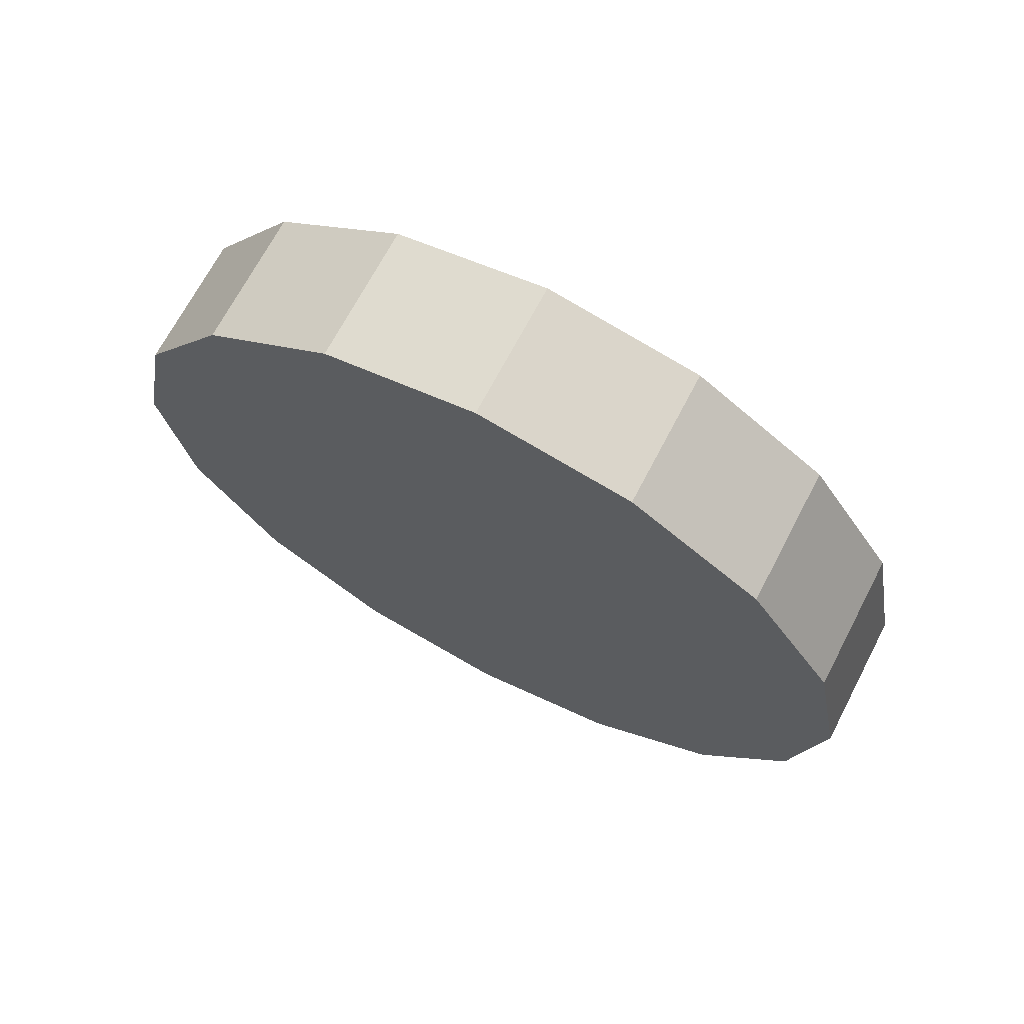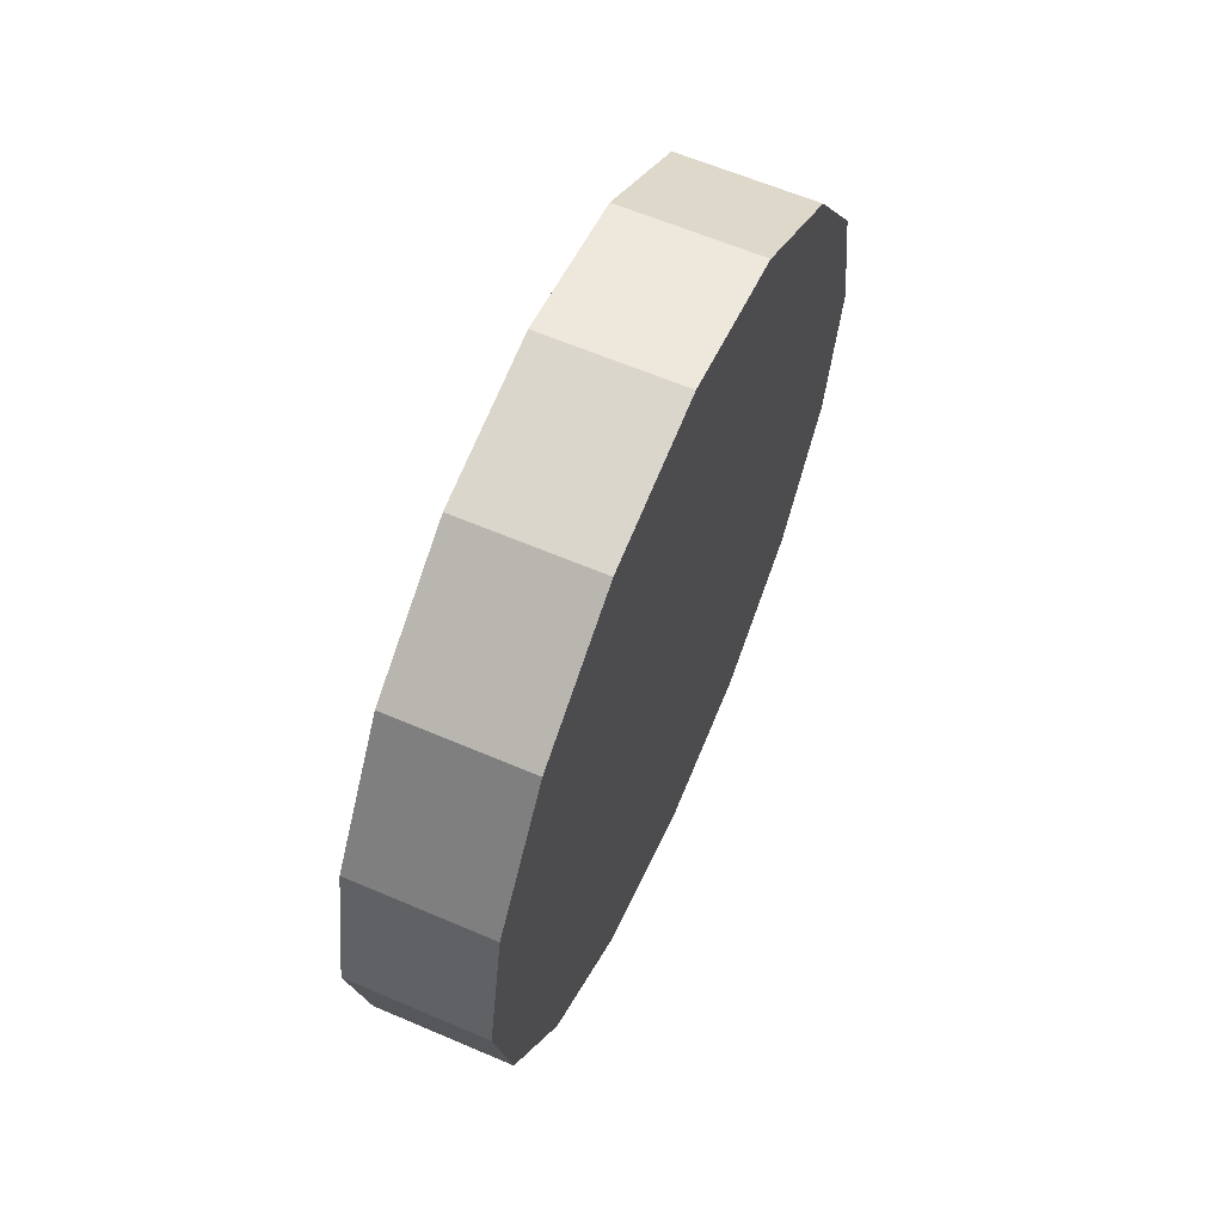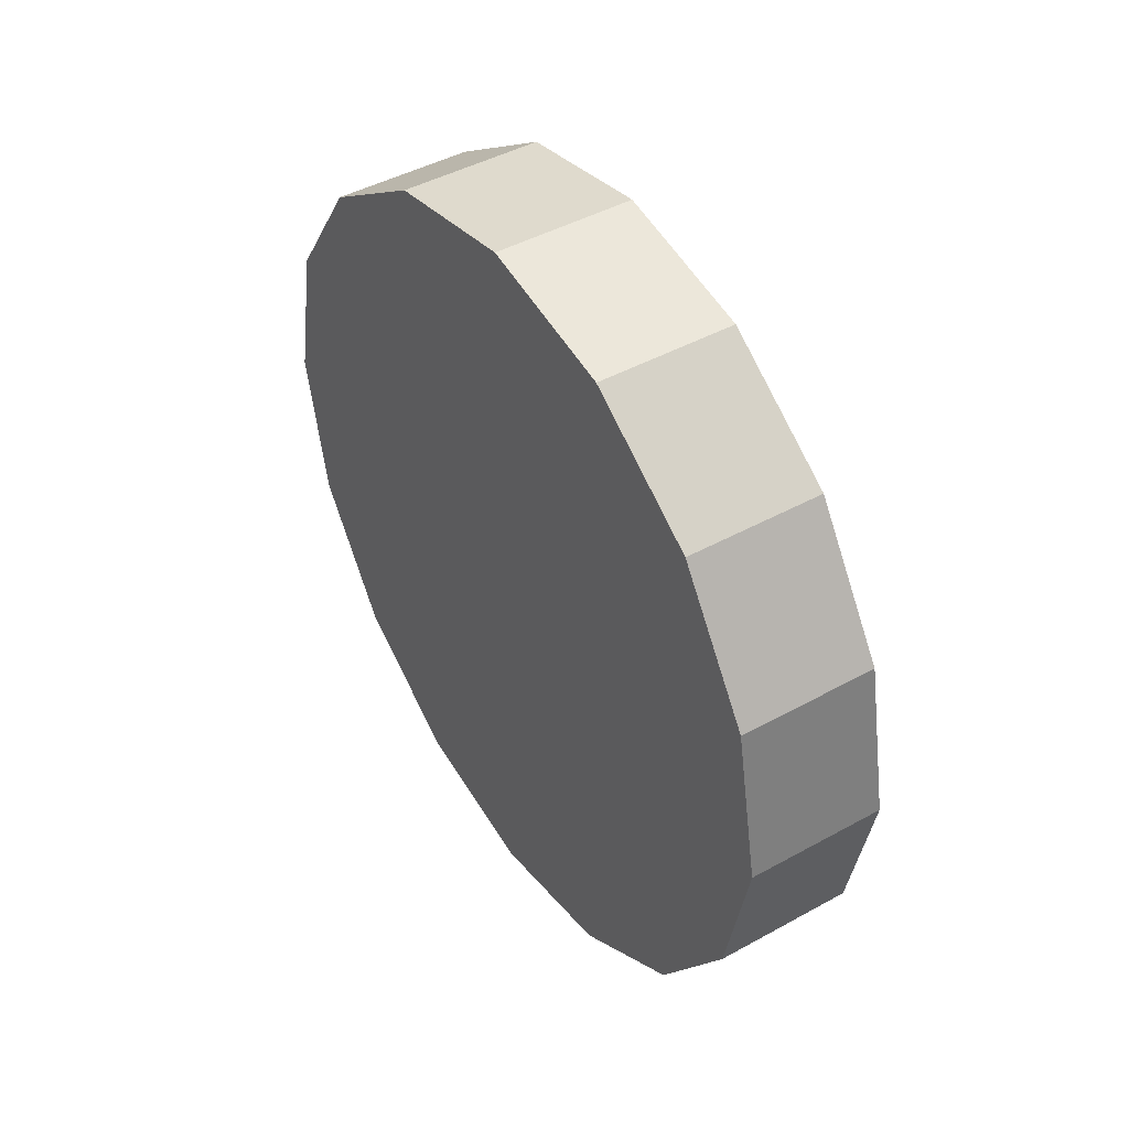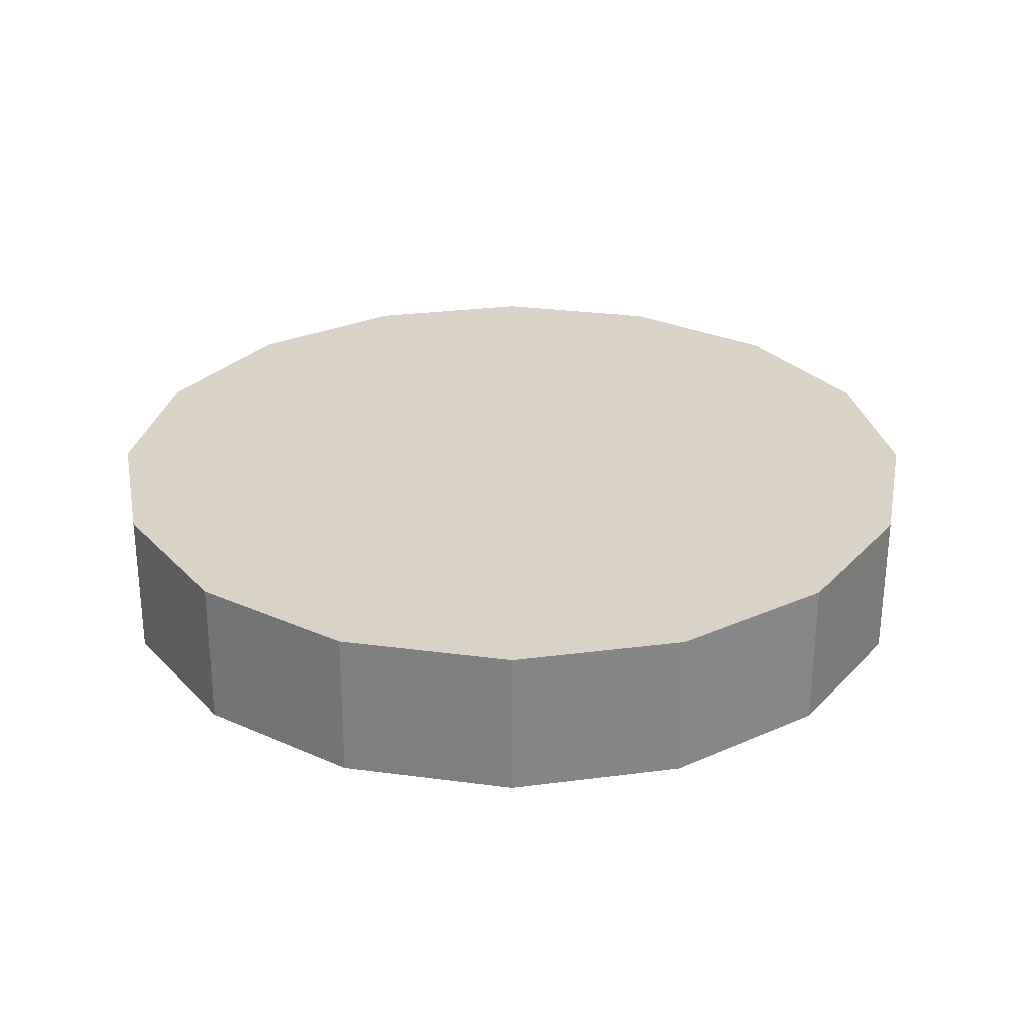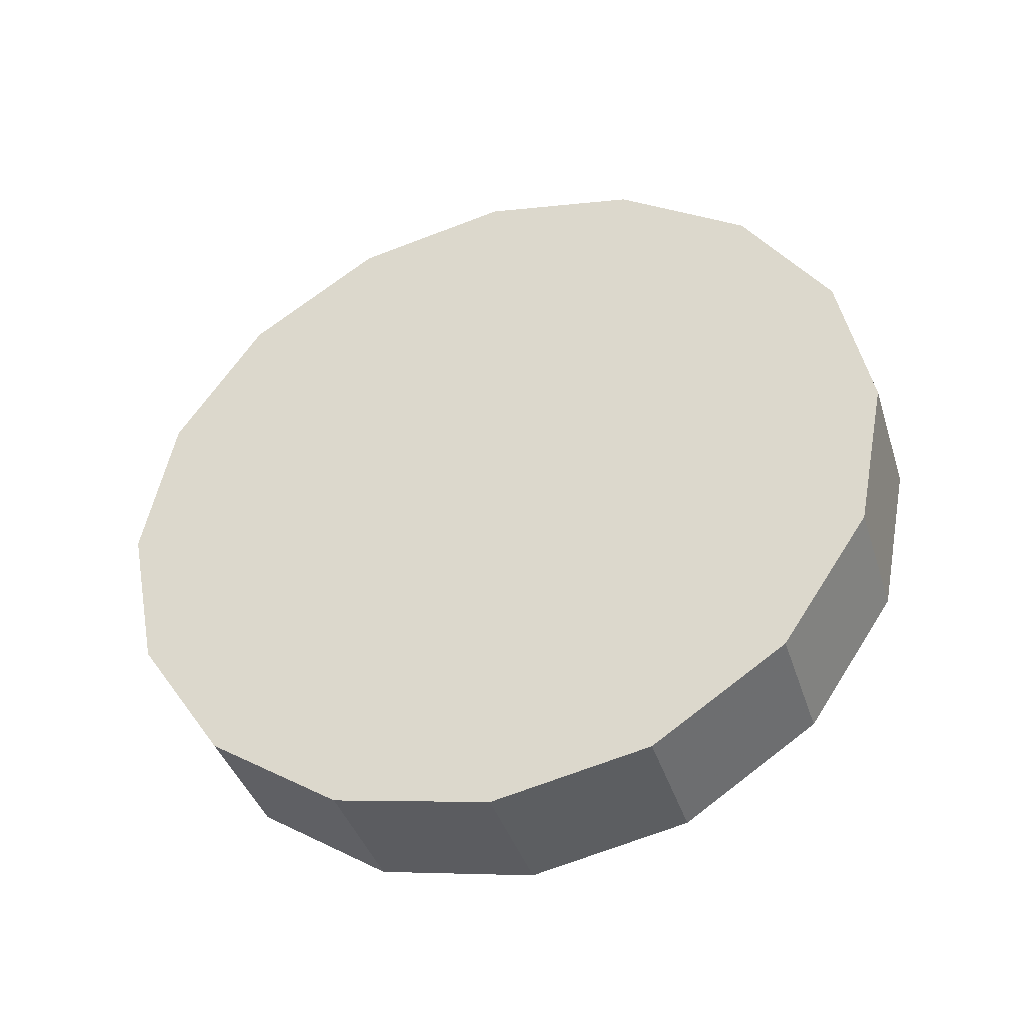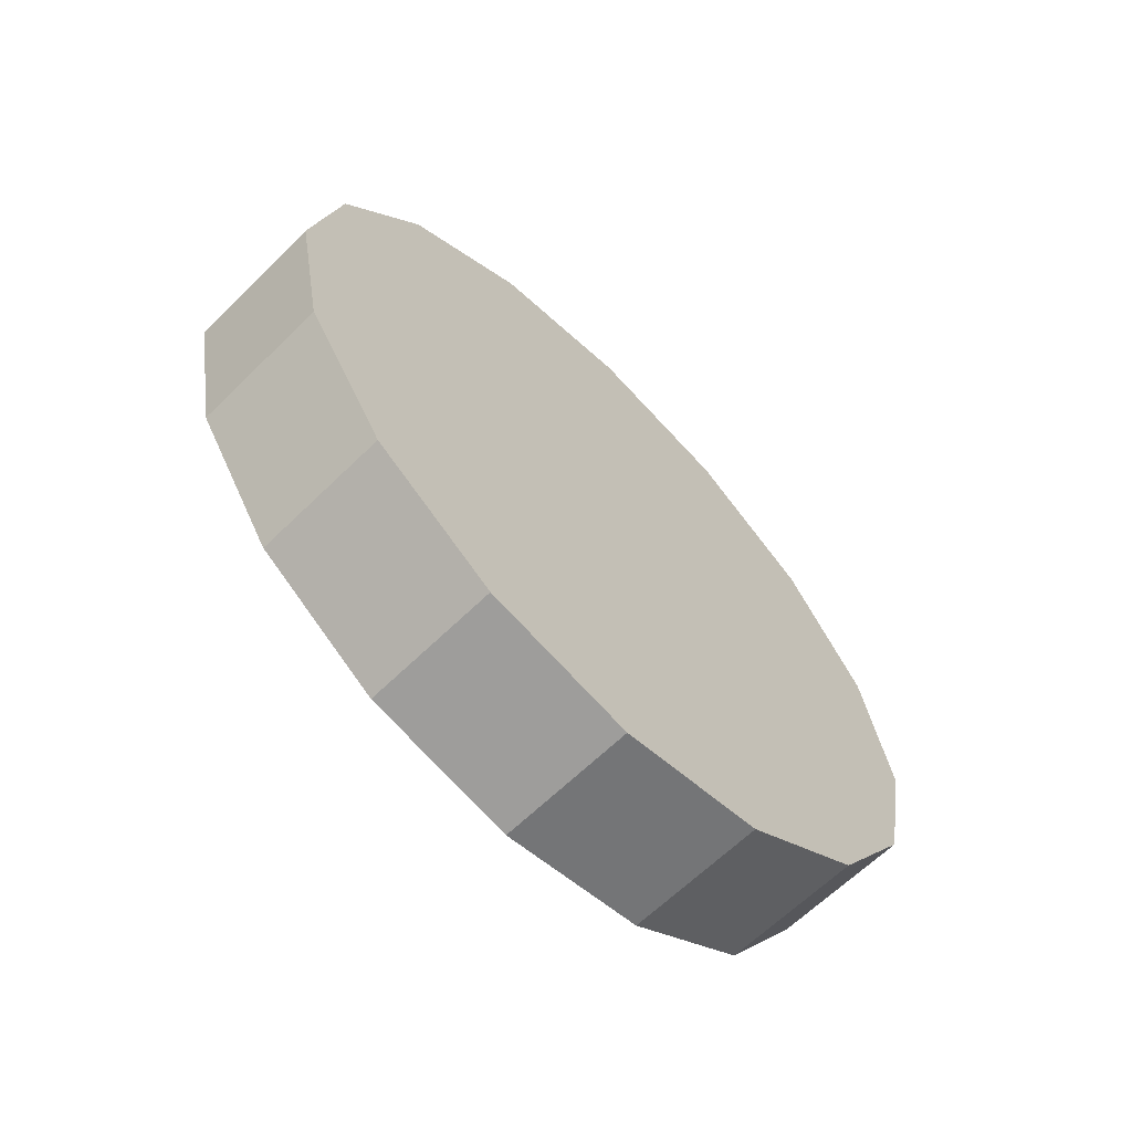
<metadata>
{"format":"obj","ext":"obj","renderer":"f3d","projection":"perspective","resolution":1024,"background":"white","views":[{"elev":69.2,"azim":-62.4,"up":"+Y"},{"elev":62.1,"azim":23.5,"up":"+Y"},{"elev":45.0,"azim":-32.6,"up":"+Y"},{"elev":-61.8,"azim":89.9,"up":"+Y"},{"elev":-40.2,"azim":107.2,"up":"+Z"},{"elev":-64.1,"azim":44.6,"up":"+Z"}]}
</metadata>
<code>
v -1.924 0.07549 -3.429
v -1.924 0.1172 -3.437
v -1.924 0.1527 -3.461
v -1.924 0.1763 -3.497
v -1.924 0.1846 -3.538
v -1.924 0.1763 -3.58
v -1.924 0.1527 -3.615
v -1.924 0.1172 -3.639
v -1.924 0.07549 -3.647
v -1.924 0.03373 -3.639
v -1.924 -0.001677 -3.615
v -1.924 -0.02533 -3.58
v -1.924 -0.03364 -3.538
v -1.924 -0.02533 -3.497
v -1.924 -0.001677 -3.461
v -1.924 0.03373 -3.437
v -1.924 0.07549 -3.538
v -1.924 0.07549 -3.538
v -1.924 0.07549 -3.538
v -1.924 0.07549 -3.538
v -1.924 0.07549 -3.538
v -1.924 0.07549 -3.538
v -1.924 0.07549 -3.538
v -1.924 0.07549 -3.538
v -1.924 0.07549 -3.538
v -1.924 0.07549 -3.538
v -1.924 0.07549 -3.538
v -1.924 0.07549 -3.538
v -1.924 0.07549 -3.538
v -1.924 0.07549 -3.538
v -1.924 0.07549 -3.538
v -1.924 0.07549 -3.538
v -1.961 0.07549 -3.429
v -1.961 0.1172 -3.437
v -1.961 0.1527 -3.461
v -1.961 0.1763 -3.497
v -1.961 0.1846 -3.538
v -1.961 0.1763 -3.58
v -1.961 0.1527 -3.615
v -1.961 0.1172 -3.639
v -1.961 0.07549 -3.647
v -1.961 0.03373 -3.639
v -1.961 -0.001677 -3.615
v -1.961 -0.02533 -3.58
v -1.961 -0.03364 -3.538
v -1.961 -0.02533 -3.497
v -1.961 -0.001677 -3.461
v -1.961 0.03373 -3.437
v -1.961 0.07549 -3.538
v -1.961 0.07549 -3.538
v -1.961 0.07549 -3.538
v -1.961 0.07549 -3.538
v -1.961 0.07549 -3.538
v -1.961 0.07549 -3.538
v -1.961 0.07549 -3.538
v -1.961 0.07549 -3.538
v -1.961 0.07549 -3.538
v -1.961 0.07549 -3.538
v -1.961 0.07549 -3.538
v -1.961 0.07549 -3.538
v -1.961 0.07549 -3.538
v -1.961 0.07549 -3.538
v -1.961 0.07549 -3.538
v -1.961 0.07549 -3.538
f 33 34 49
f 49 34 50
f 34 35 50
f 50 35 51
f 35 36 51
f 51 36 52
f 36 37 52
f 52 37 53
f 37 38 53
f 53 38 54
f 38 39 54
f 54 39 55
f 39 40 55
f 55 40 56
f 40 41 56
f 56 41 57
f 41 42 57
f 57 42 58
f 42 43 58
f 58 43 59
f 43 44 59
f 59 44 60
f 44 45 60
f 60 45 61
f 45 46 61
f 61 46 62
f 46 47 62
f 62 47 63
f 47 48 63
f 63 48 64
f 48 33 64
f 64 33 49
f 2 1 17
f 2 17 18
f 3 2 18
f 3 18 19
f 4 3 19
f 4 19 20
f 5 4 20
f 5 20 21
f 6 5 21
f 6 21 22
f 7 6 22
f 7 22 23
f 8 7 23
f 8 23 24
f 9 8 24
f 9 24 25
f 10 9 25
f 10 25 26
f 11 10 26
f 11 26 27
f 12 11 27
f 12 27 28
f 13 12 28
f 13 28 29
f 14 13 29
f 14 29 30
f 15 14 30
f 15 30 31
f 16 15 31
f 16 31 32
f 1 16 32
f 1 32 17
f 49 50 17
f 17 50 18
f 50 51 18
f 18 51 19
f 51 52 19
f 19 52 20
f 52 53 20
f 20 53 21
f 53 54 21
f 21 54 22
f 54 55 22
f 22 55 23
f 55 56 23
f 23 56 24
f 56 57 24
f 24 57 25
f 57 58 25
f 25 58 26
f 58 59 26
f 26 59 27
f 59 60 27
f 27 60 28
f 60 61 28
f 28 61 29
f 61 62 29
f 29 62 30
f 62 63 30
f 30 63 31
f 63 64 31
f 31 64 32
f 64 49 32
f 32 49 17
f 1 2 33
f 33 2 34
f 2 3 34
f 34 3 35
f 3 4 35
f 35 4 36
f 4 5 36
f 36 5 37
f 5 6 37
f 37 6 38
f 6 7 38
f 38 7 39
f 7 8 39
f 39 8 40
f 8 9 40
f 40 9 41
f 9 10 41
f 41 10 42
f 10 11 42
f 42 11 43
f 11 12 43
f 43 12 44
f 12 13 44
f 44 13 45
f 13 14 45
f 45 14 46
f 14 15 46
f 46 15 47
f 15 16 47
f 47 16 48
f 16 1 48
f 48 1 33

</code>
